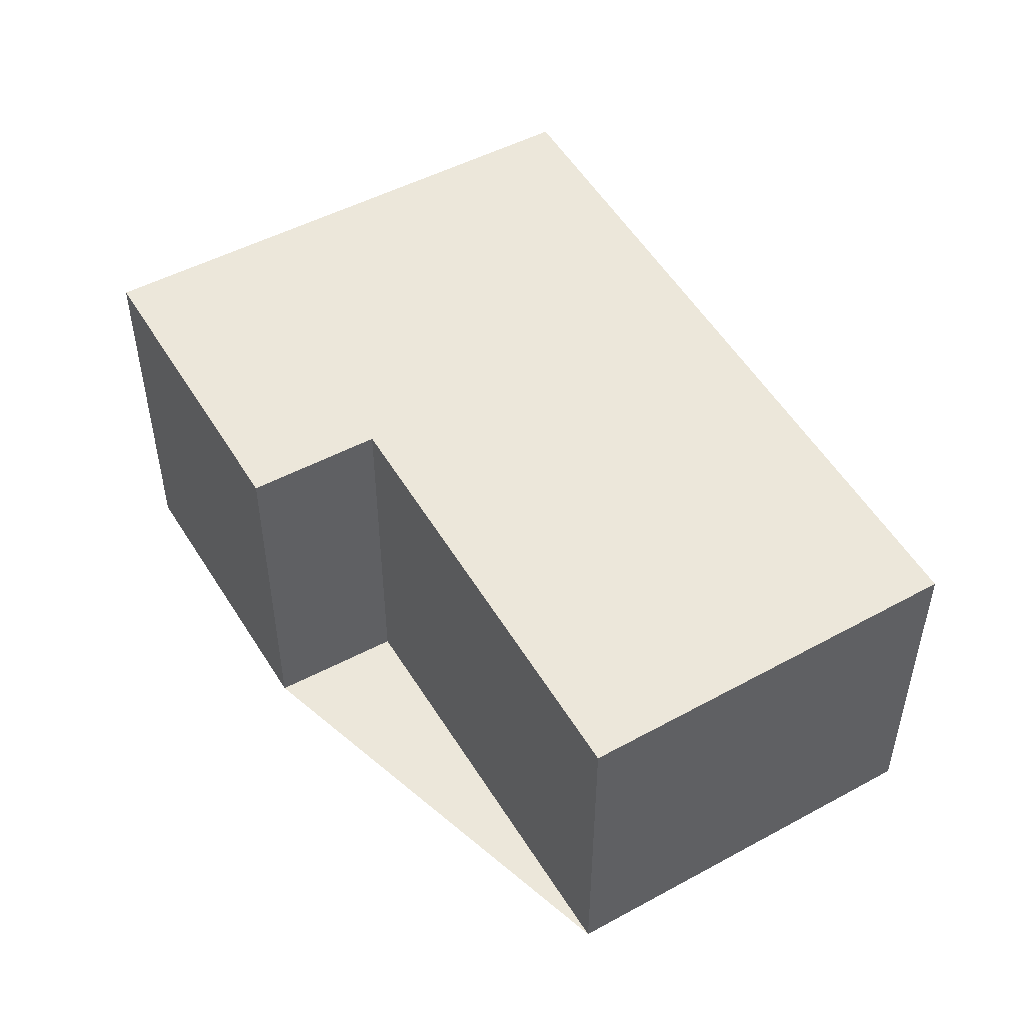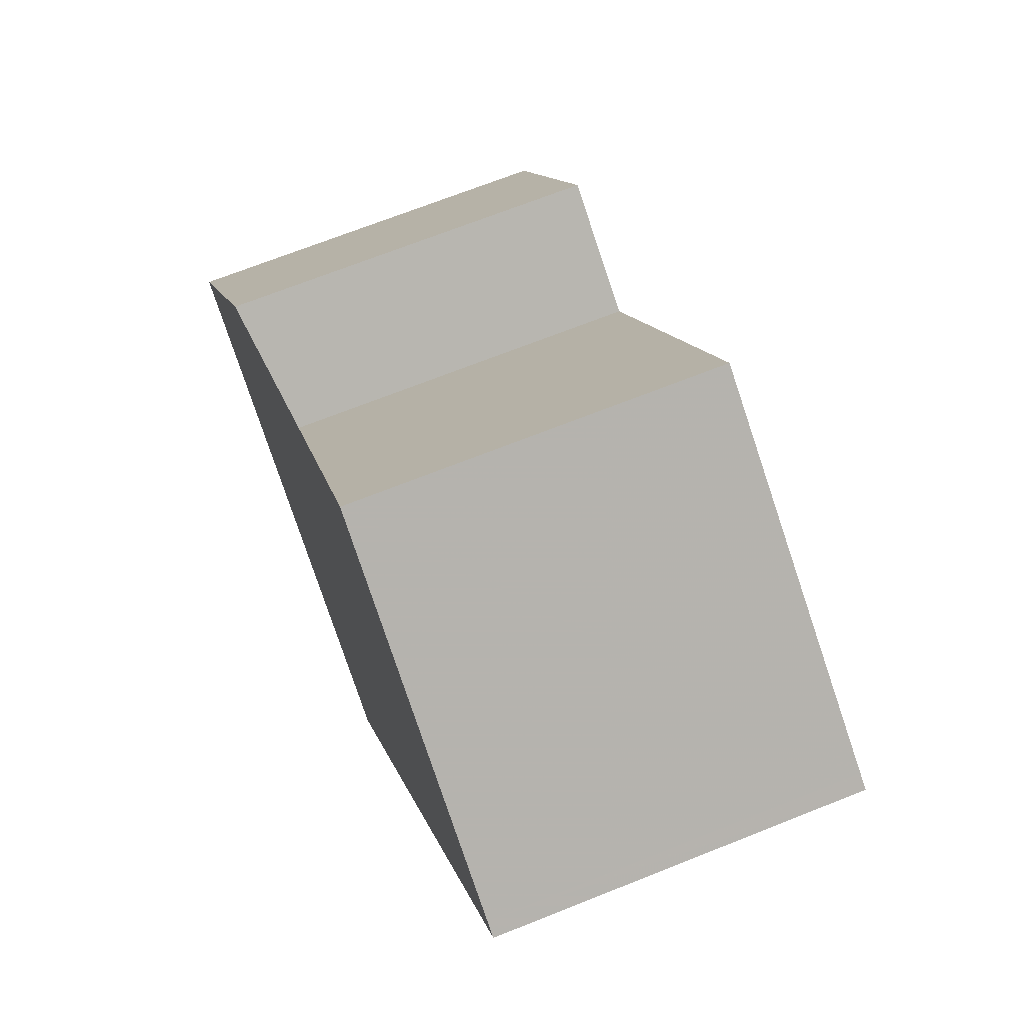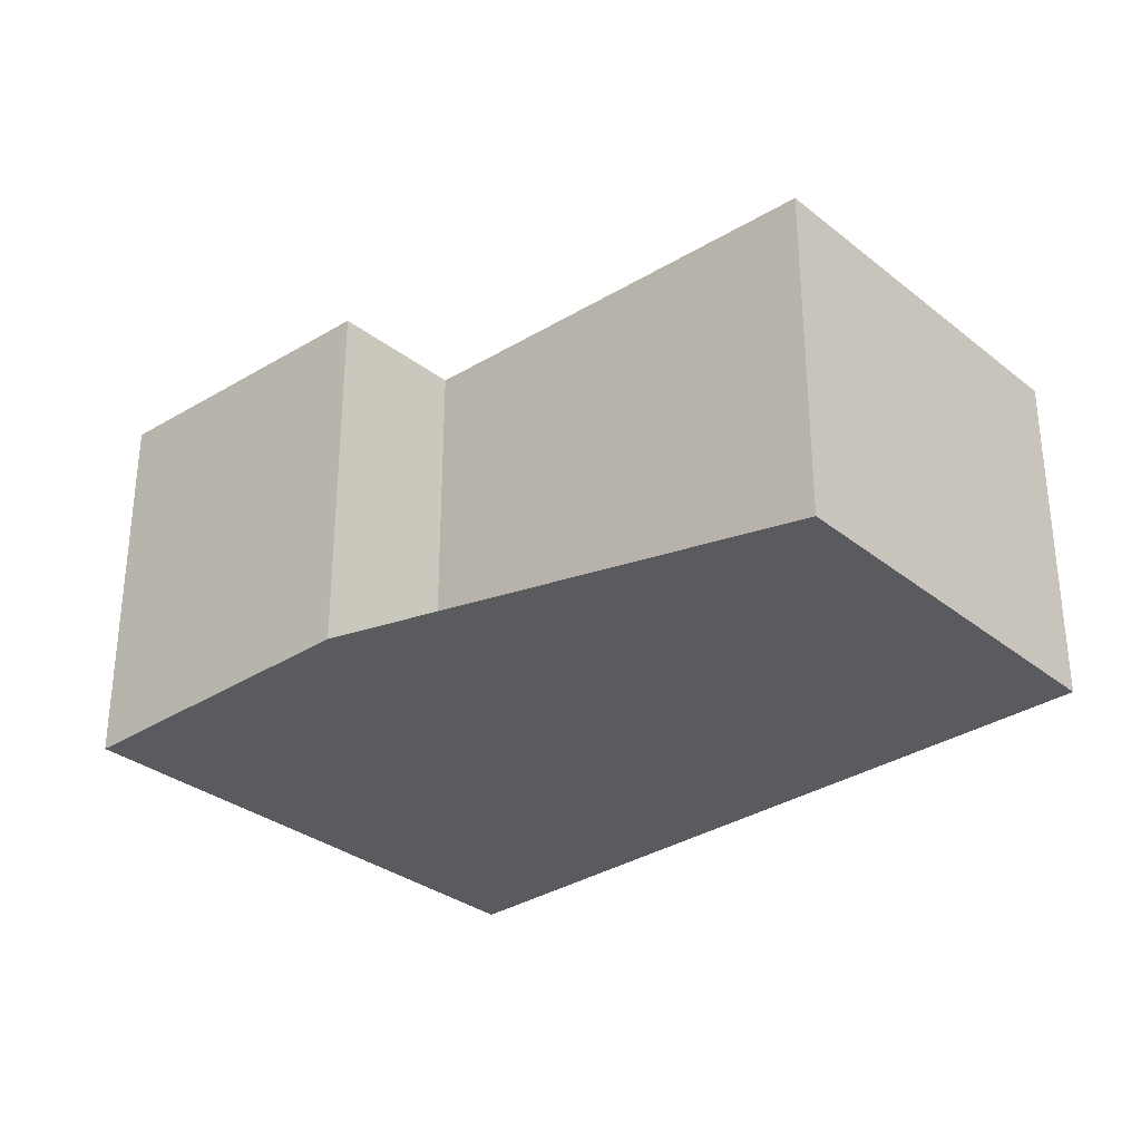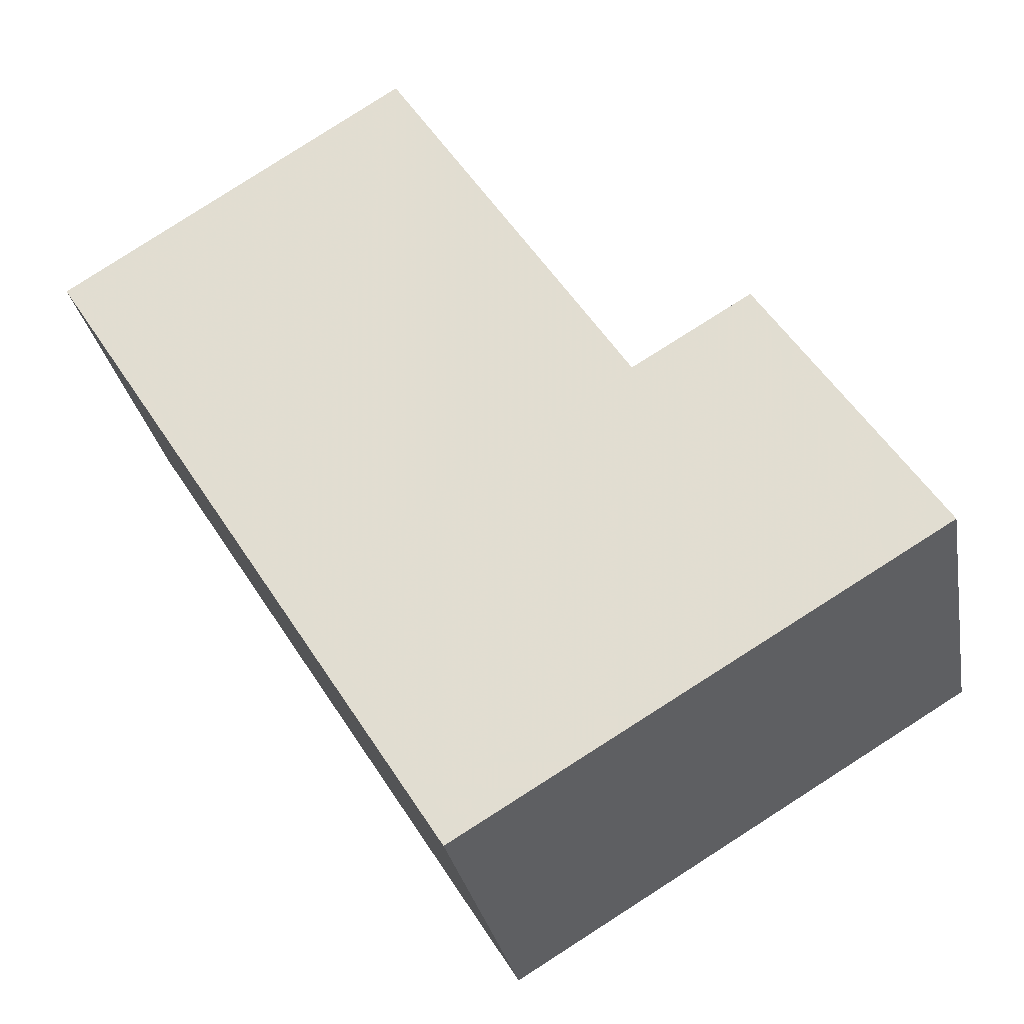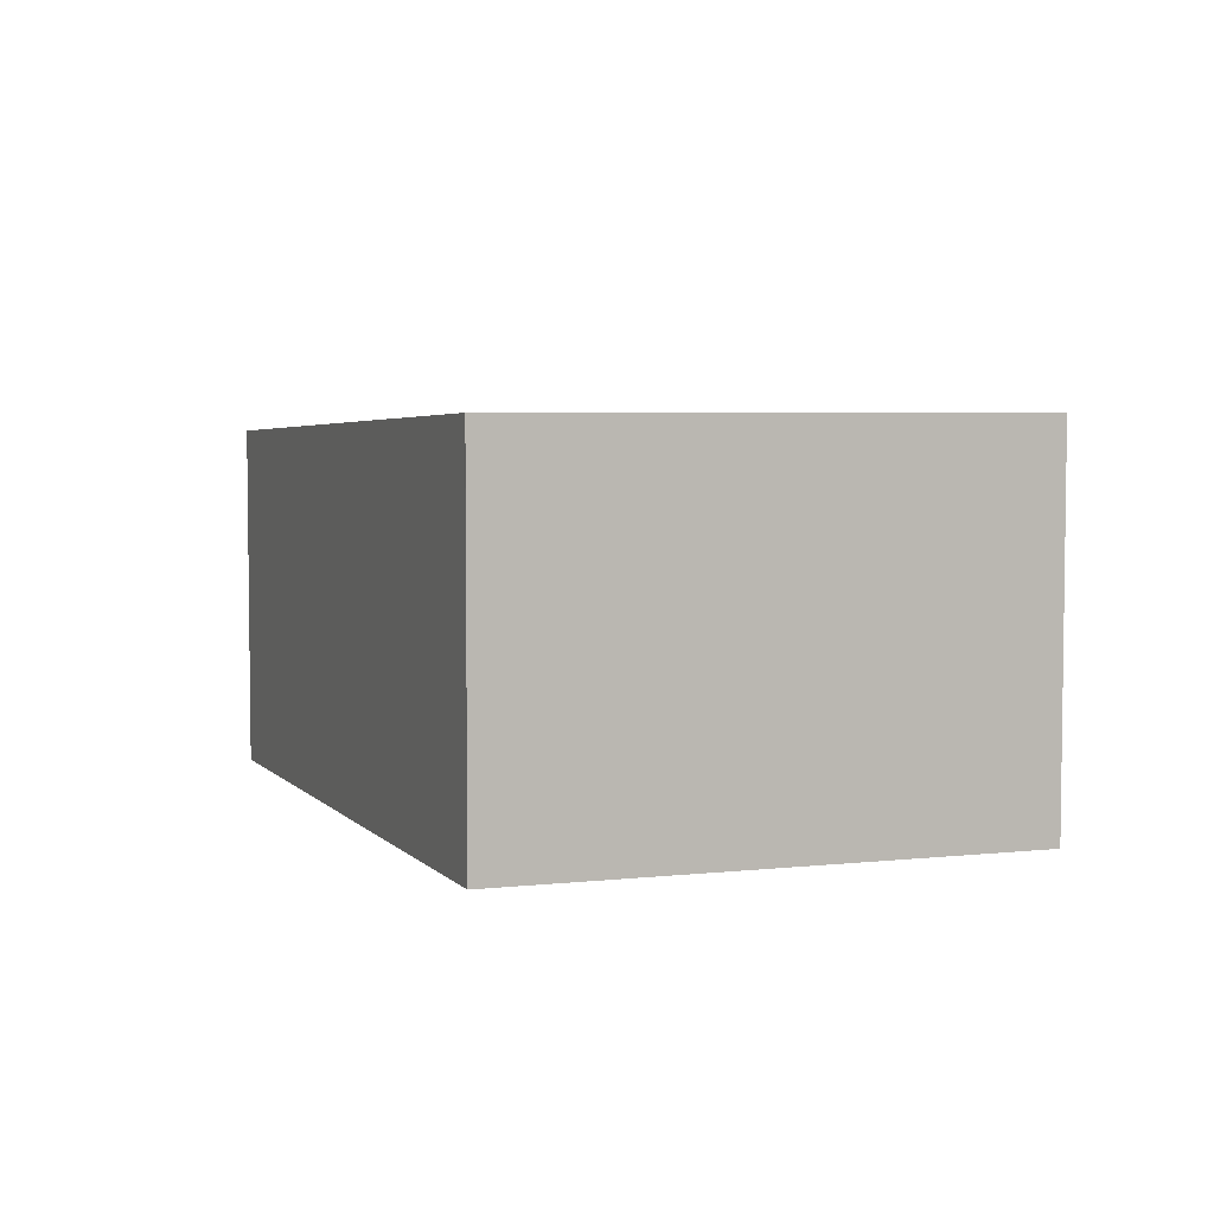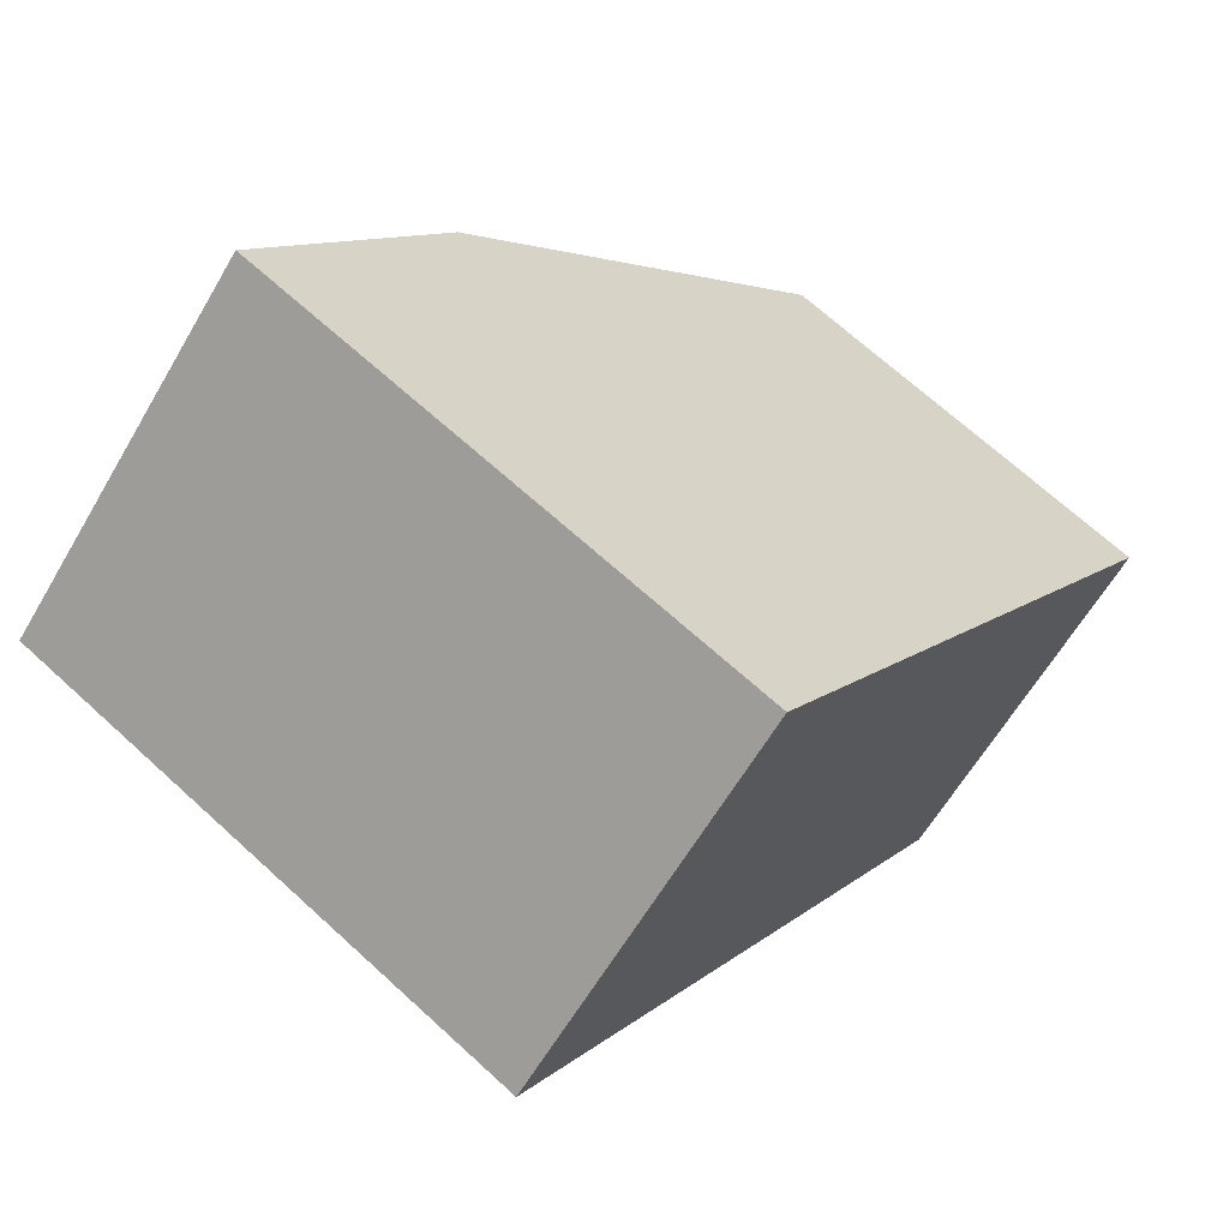
<metadata>
{"format":"obj","ext":"obj","renderer":"f3d","projection":"perspective","resolution":1024,"background":"white","views":[{"elev":51.1,"azim":-178.2,"up":"+Z"},{"elev":69.0,"azim":-111.8,"up":"+Y"},{"elev":-32.4,"azim":164.5,"up":"+Z"},{"elev":-28.5,"azim":9.9,"up":"+Y"},{"elev":5.1,"azim":11.6,"up":"+Z"},{"elev":-61.9,"azim":149.8,"up":"+Y"}]}
</metadata>
<code>
v -554.5 -1252 2.645
v -552 -1251 2.628
v -550.2 -1254 2.757
v -549.3 -1253 2.752
v -548 -1255 2.843
v -551.5 -1257 2.863
v -548.5 -1255 2.845
v -549.7 -1253 2.754
v -551.4 -1257 2.862
v -554.4 -1252 2.645
v -554.4 -1252 2.647
v -554.5 -1252 2.647
v -552 -1251 2.63
v -552.6 -1255 2.775
v -552.7 -1255 2.776
v -549.7 -1253 2.755
v -551.5 -1257 2.862
v -551.4 -1257 2.862
v -548.5 -1255 2.845
v -549.3 -1253 2.752
v -548 -1255 2.842
v -554.4 -1252 2.645
v -554.5 -1252 2.645
v -554.5 -1252 0
v -554.4 -1252 0
v -552 -1251 2.63
v -552 -1251 2.628
v -552 -1251 0
v -552 -1251 0
v -549.7 -1253 2.754
v -550.2 -1254 2.757
v -550.2 -1254 0
v -549.7 -1253 -4.441e-16
v -549.3 -1253 2.752
v -549.3 -1253 2.752
v -549.3 -1253 4.441e-16
v -549.3 -1253 0
v -548.5 -1255 2.845
v -548 -1255 2.843
v -548 -1255 0
v -548.5 -1255 0
v -551.5 -1257 2.862
v -551.5 -1257 2.863
v -551.5 -1257 0
v -551.5 -1257 0
v -551.4 -1257 2.862
v -548.5 -1255 2.845
v -548.5 -1255 0
v -551.4 -1257 -4.441e-16
v -549.3 -1253 2.752
v -549.7 -1253 2.754
v -549.7 -1253 -4.441e-16
v -549.3 -1253 4.441e-16
v -551.5 -1257 2.863
v -551.4 -1257 2.862
v -551.4 -1257 -4.441e-16
v -551.5 -1257 0
v -552 -1251 2.628
v -554.4 -1252 2.645
v -554.4 -1252 0
v -552 -1251 0
v -554.5 -1252 2.645
v -554.5 -1252 2.647
v -554.5 -1252 0
v -554.5 -1252 0
v -550.2 -1254 2.757
v -552 -1251 2.63
v -552 -1251 0
v -550.2 -1254 0
v -554.5 -1252 2.647
v -552.7 -1255 2.776
v -552.7 -1255 0
v -554.5 -1252 0
v -552.7 -1255 2.776
v -551.5 -1257 2.862
v -551.5 -1257 0
v -552.7 -1255 0
v -548 -1255 2.842
v -549.3 -1253 2.752
v -549.3 -1253 0
v -548 -1255 -4.441e-16
v -548 -1255 2.843
v -548 -1255 2.842
v -548 -1255 -4.441e-16
v -548 -1255 0
v -554.5 -1252 0
v -552 -1251 0
v -550.2 -1254 0
v -549.3 -1253 0
v -548 -1255 0
v -551.5 -1257 0
f 16 8 4 20
f 11 10 2 13
f 12 1 10 11
f 15 12 11 14
f 14 11 13 3 8 16
f 18 9 6 17
f 19 7 9 18
f 17 15 14 18
f 18 14 16 19
f 21 5 7 19
f 19 16 20 21
f 23 24 25 22
f 27 28 29 26
f 31 32 33 30
f 35 36 37 34
f 39 40 41 38
f 43 44 45 42
f 47 48 49 46
f 51 52 53 50
f 55 56 57 54
f 59 60 61 58
f 63 64 65 62
f 67 68 69 66
f 71 72 73 70
f 75 76 77 74
f 79 80 81 78
f 83 84 85 82
f 87 88 89 90 91 86

</code>
